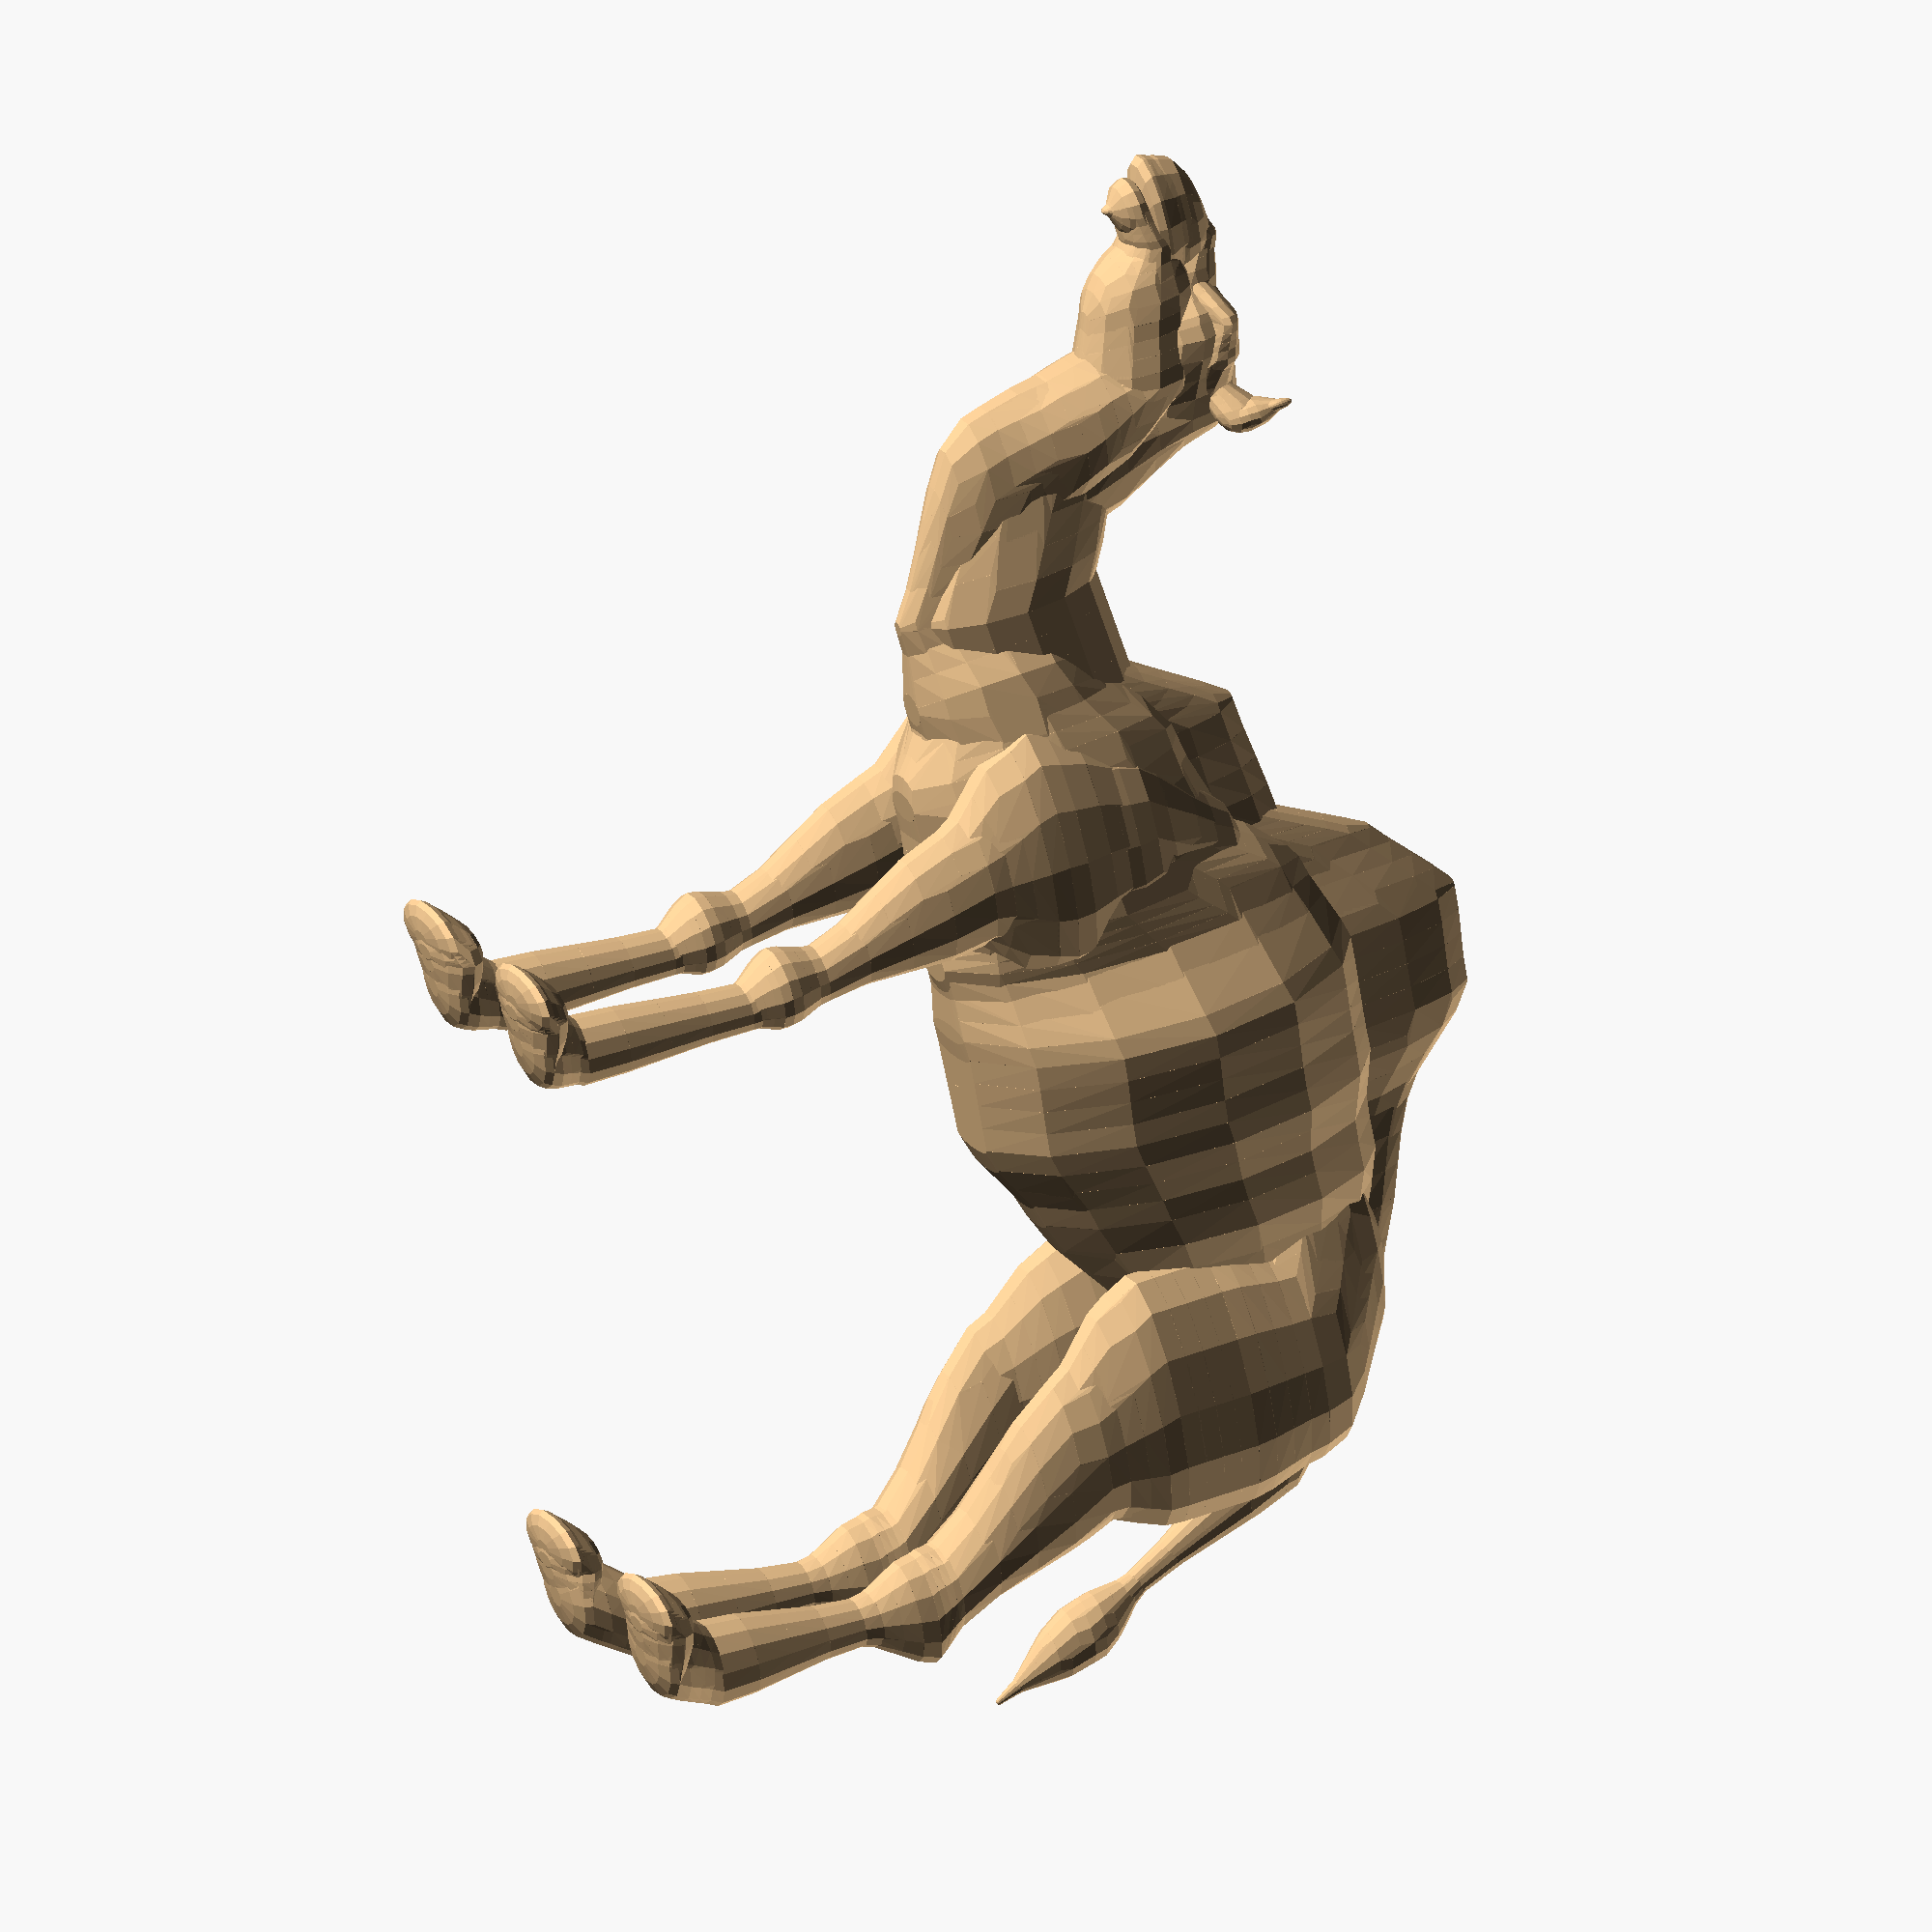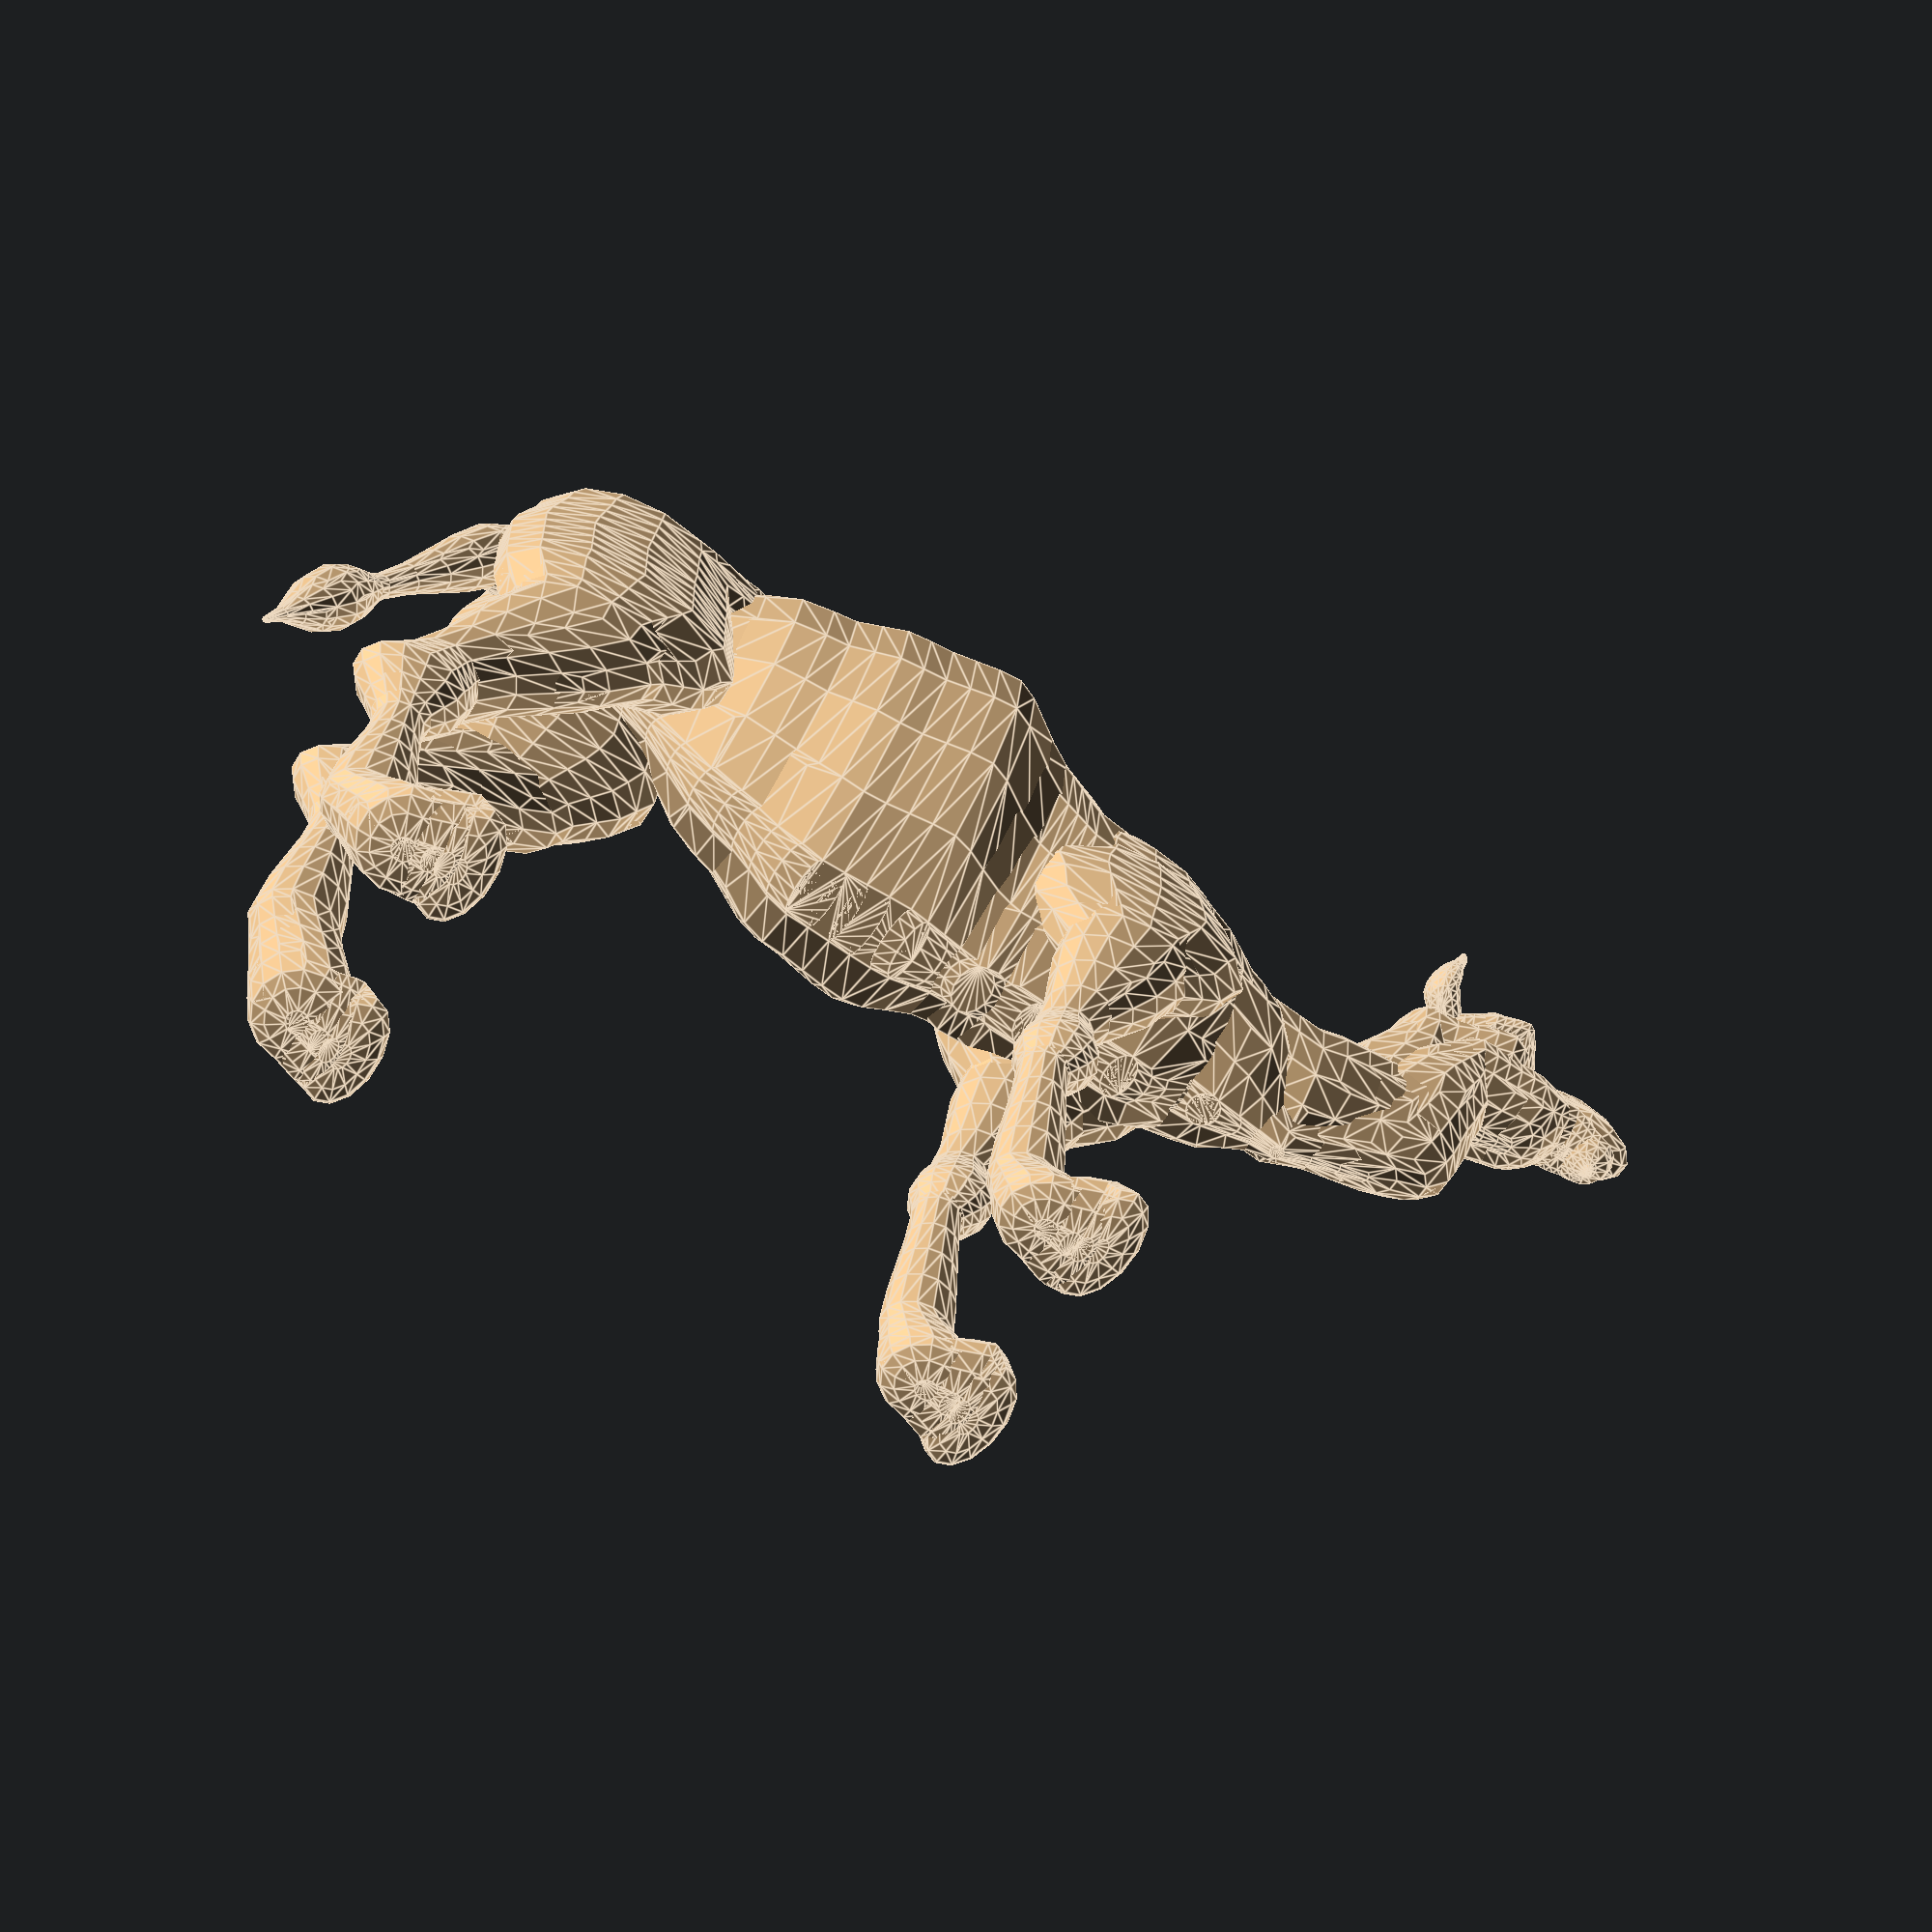
<openscad>
$fn = 14;
frontleg = [
   [7, -10, 0.8, [4, 2, 0.8]],
   [6.5, -9, 1.5, [4, 2, 1.5]],
   [6.5, -7, 1, [3, 3, 1]],
   [6, -5.3, 3.7, [2, 2.2, 1]],
   [6, -4.5, 14.7, [1.6, 1.5, 1]],
   [6, -5, 17, [2.6, 2.5, 1]],
   [6, -5, 19.7, [1.9, 1.8, 1]],
   [6, -7.5, 30.7, [3, 4, 4]],
   [5, -7.5, 35.7, [4, 8, 4]],
   [5, -7, 40.7, [3, 6, 3.]],
   [3, -3.5, 45.7, [2, 4, 3]]
];
backleg = [
   [7, 10 + 20, 0.8, [4, 2, 0.8]],
   [7, 10 + 21, 1.5, [4, 2, 1.5]],
   [6.5, 10 + 23, 1, [3.5, 3, 1]],
   [4.5, 11 + 24.7, 4.7, [2.5, 2.7, 1]],
   [4, 13 + 23.5, 14.7, [1.6, 1.5, 1]],
   [4, 12 + 25, 19, [2.6, 3.5, 1]],
   [4, 11 + 25, 20.7, [2.9, 2.8, 1]],
   [6, 7 + 22.5, 30.7, [3, 5, 4]],
   [5, 6 + 22.5, 35.7, [4, 8, 4]],
   [4, 6 + 23, 40.7, [4, 8, 3.]],
   [3.5, 6 + 23, 45.7, [4, 7, 4.]],
   [2, 1 + 23.5, 48.7, [3, 8, 4]]
];
face = [
   [5, -30, 56, [0.3, 0.3, 0.7]],
   [3.5, -29.5, 54, [1.5, 1, 1.5]],
   [2, -31, 53, [1, 1, 1]],
   [-1.1, -32.5, 52.4, [2.1, 3, 2.1]],
   [-2.2, -33.5, 53.5, [2, 1, 1.4]],
   [-2, -35.7, 54.1, [2.6, 1, 1]],
   [-0, -38, 53, [1, 1, 1]],
   [-1, -40, 51, [0.5, 0.5, 0.5]],
];
body1 =   [
 
 
[0,33,45,[3,3,3]],
[0,25,45,[4,2,8]],
[0,17,43,[8,2,11]],
[0,11,42,[10,2,13]],
[0,5,42,[11,2,13]],
[0,0,41,[8,5,12]],
[0,-3,39,[8,5,10]], 
[0,-11,38,[7.5,4,9]], 
[0,-15,37,[6,5,6]],
[0,-22,35,[2,2,4]],
[0,-29,40,[3,5,5]],
[0,-31,45,[4,4,4]],
[0,-33,49,[4,2,4]],
[0,-37,50,[3.5,3,3.5]],
[0,-41,51.4,[2.5,1,1.5]],
[0,-43,50.8,[2,2,1]],
[0,-43.4,49.5,[0.5,0.3,0.5]]
];
body2 = [
[0,46,24,[0.2,0.2,0.2]],
[0,43.5,30,[2,2,2]],
[0,41.5,34,[0.8,0.8,0.8]],
[0,37,44,[2,2,2]],
[0,33,46.5,[3,3,3]],
[0,25,48,[2,2,6]],
[0,17,52,[1,2,5]],
[0,11,54.1,[3,2,8]],
[0,5,54,[3,2,8.5]],
[0,0,50,[2,2,8]],
[0,-3,45,[2,2,7.5]], 
[0,-11,44,[3,2,7]], 
[0,-15,39,[4,2,6]],
[0,-22,38,[4,2,6]],
[0,-29,42,[3,5,5]],
[0,-30,51,[3,2,4]],
[0,-35.1,52.4,[4.1,2,3]],
[0,-37,53,[2,2,2]],
[0,-40,54.8,[1,1,1]],
[0,-42,53,[2,3.8,2]],
[0,-42,52,[2.5,4.1,1]]
];
color("BurlyWood") {
   ShowControl(body1);
   ShowControl(frontleg);
   ShowControl(backleg);
   mirror() ShowControl(frontleg);
   mirror() ShowControl(backleg);
   ShowControl(body2);
   ShowControl(face);
   mirror([1, 0, 0]) ShowControl(face);
}
module ShowControl(v) { // translate(t(v[0])) sphere(v[0][3]);
   if (len(v[0][0]) != undef) {
      ShowSplControl(v);
   } else
      for (i = [1: len(v) - 1]) {
         // vg  translate(t(v[i])) sphere(v[i][3]);
         blendline(
            (t(v[i])), (t(v[i - 1])), (v[i][3]), (v[i - 1][3]));
      }
}
module blendline(v1, v2, s1 = 1, s2 = 1) {
   d = 1 / 4;
   for (i = [0 + d: d: 1]) {
      hull() {
         translate(lerp(v1, v2, i)) scale(lerp(s1, s2, SC3(i))) sphere(1);
         translate(lerp(v1, v2, i - d)) scale(lerp(s1, s2, SC3(i - d))) sphere(1);
      }
   }
}

function t(v) = [v[0], v[1], v[2]];

function lerp(start, end, bias) = (end * bias + start * (1 - bias));

function SC3(a) =
let (b = clamp(a))(b * b * (3 - 2 * b));

function clamp(a, b = 0, c = 10) = min(max(a, b), c);

function gauss(i, n = 0) = n > 0 ?
   let (x = gauss(i, n - 1)) x + (x - SC3(x)) : let (x = i) x + (x - SC3(x));
 
</openscad>
<views>
elev=135.2 azim=25.1 roll=295.6 proj=o view=wireframe
elev=330.3 azim=59.5 roll=189.2 proj=p view=edges
</views>
